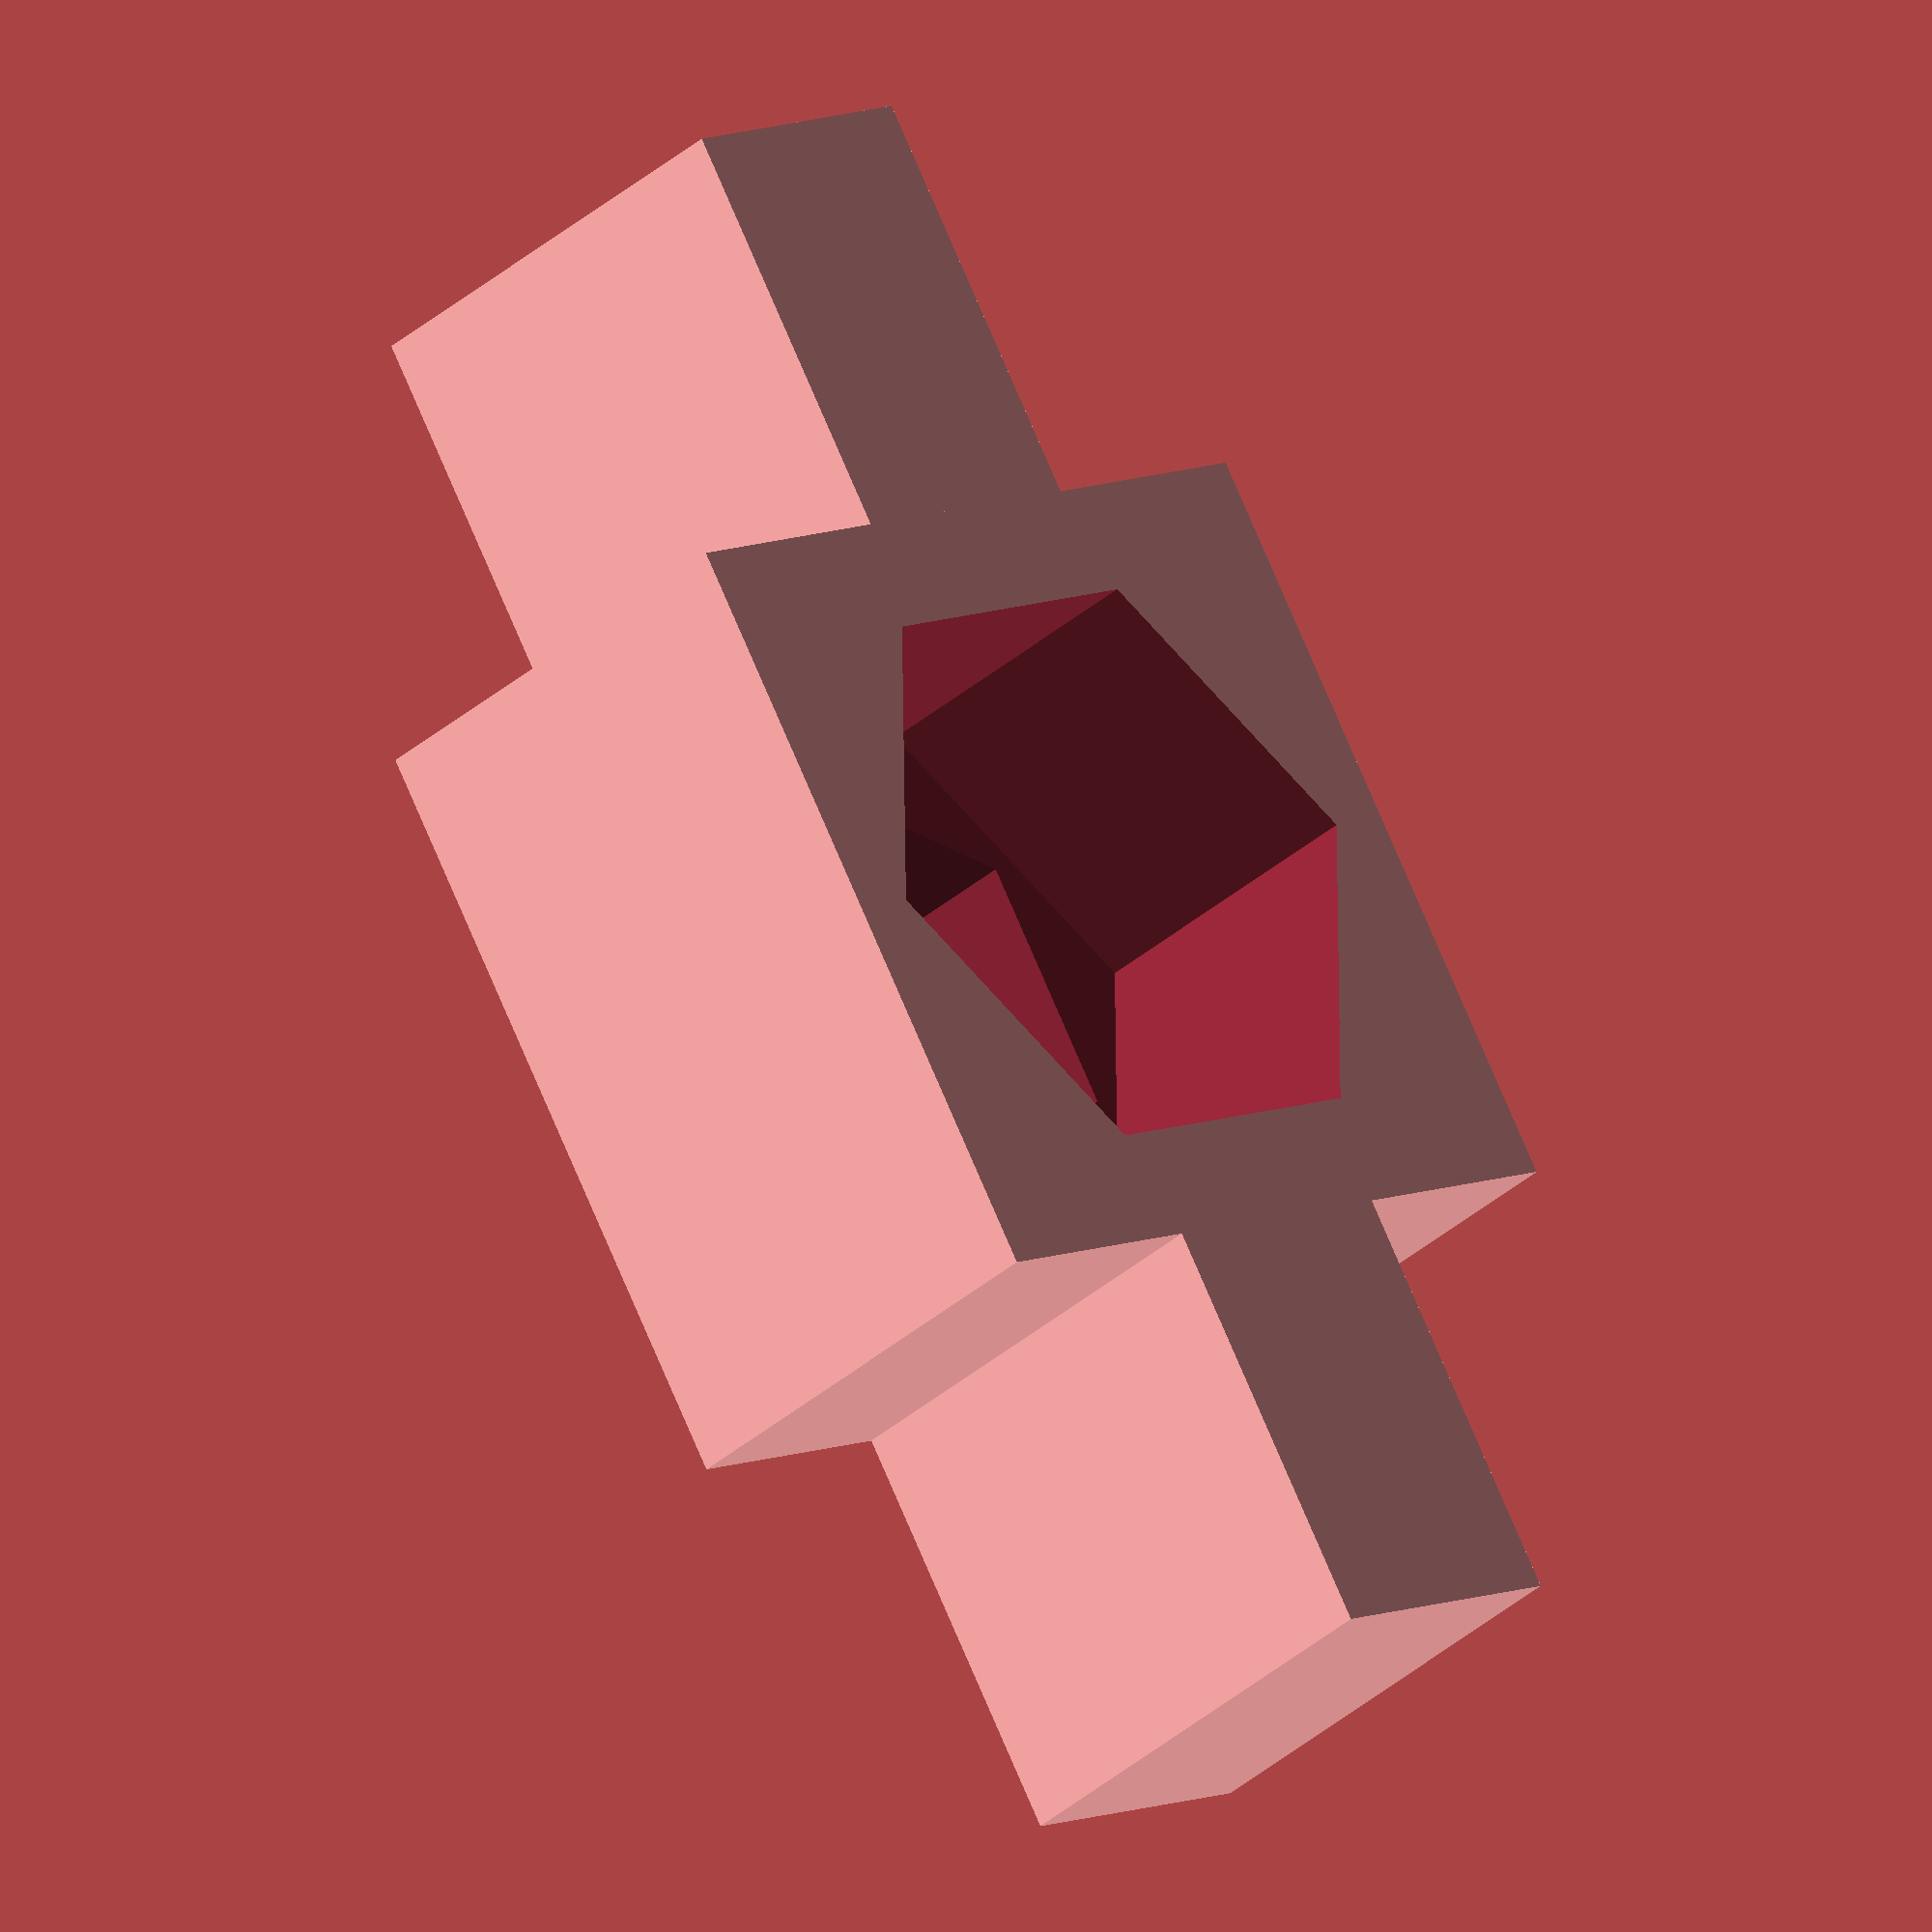
<openscad>
da6 = 1 / cos(180 / 6) / 2;
da8 = 1 / cos(180 / 8) / 2;

rod_hole_diam = 6.5;
nut_diam = 8.25;
socket_depth = 5;
thickness = 2;

carriage_width = 24;
carriage_inside = 11.5;
carriage_slot_width = 4.2;

module adapter_body() {
  cube([carriage_width,carriage_slot_width,socket_depth+thickness],center=true);
  cube([carriage_inside,carriage_inside,socket_depth+thickness],center=true);
}

module adapter_holes() {
  // nut hole
  translate([0,0,thickness/2+0.025]) rotate([0,0,90])
    cylinder(r=nut_diam*da6,h=socket_depth+0.05,$fn=6,center=true);

  translate([0,0,-socket_depth/2-thickness/2+0.05])
    cylinder(r=rod_hole_diam*da6,h=thickness*2,$fn=6,center=true);
}

module adapter() {
  difference() {
    adapter_body();
    adapter_holes();
  }
}

adapter();

</openscad>
<views>
elev=214.2 azim=59.1 roll=220.1 proj=o view=solid
</views>
